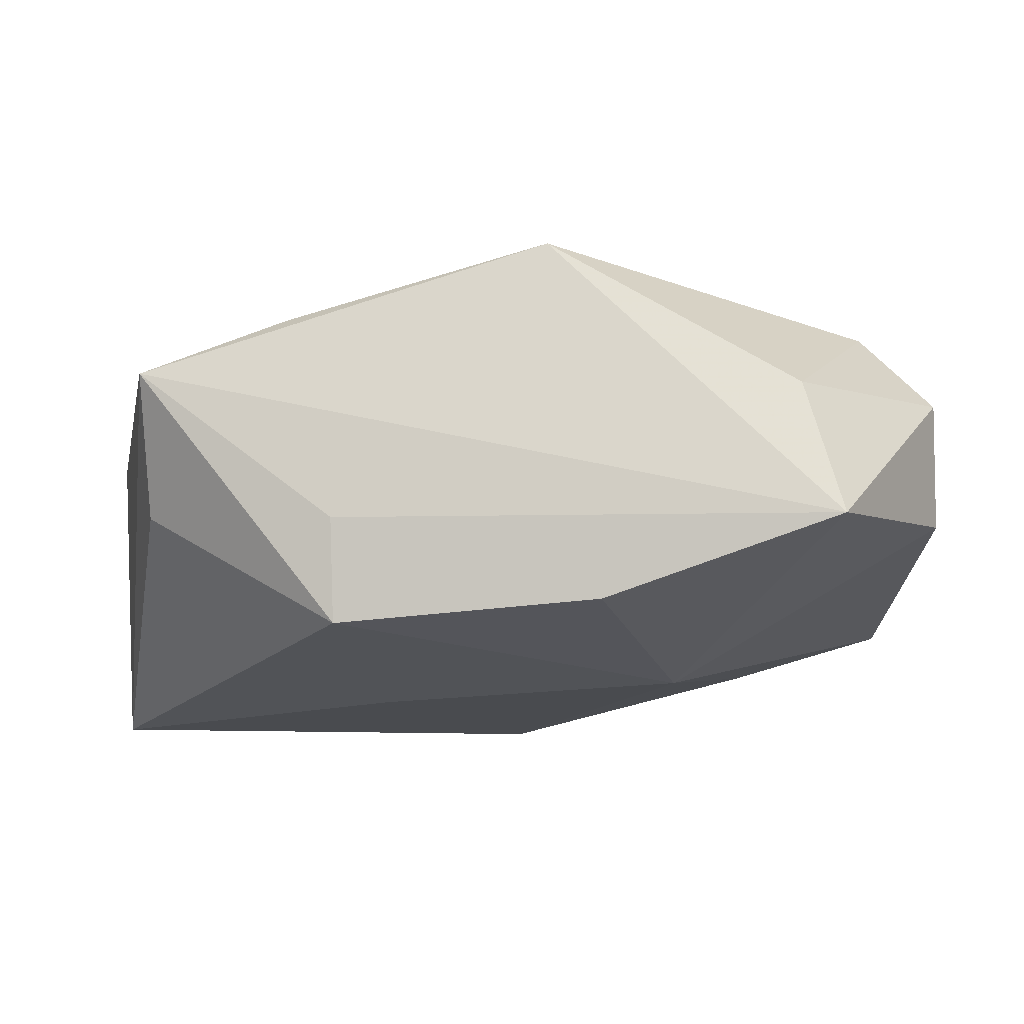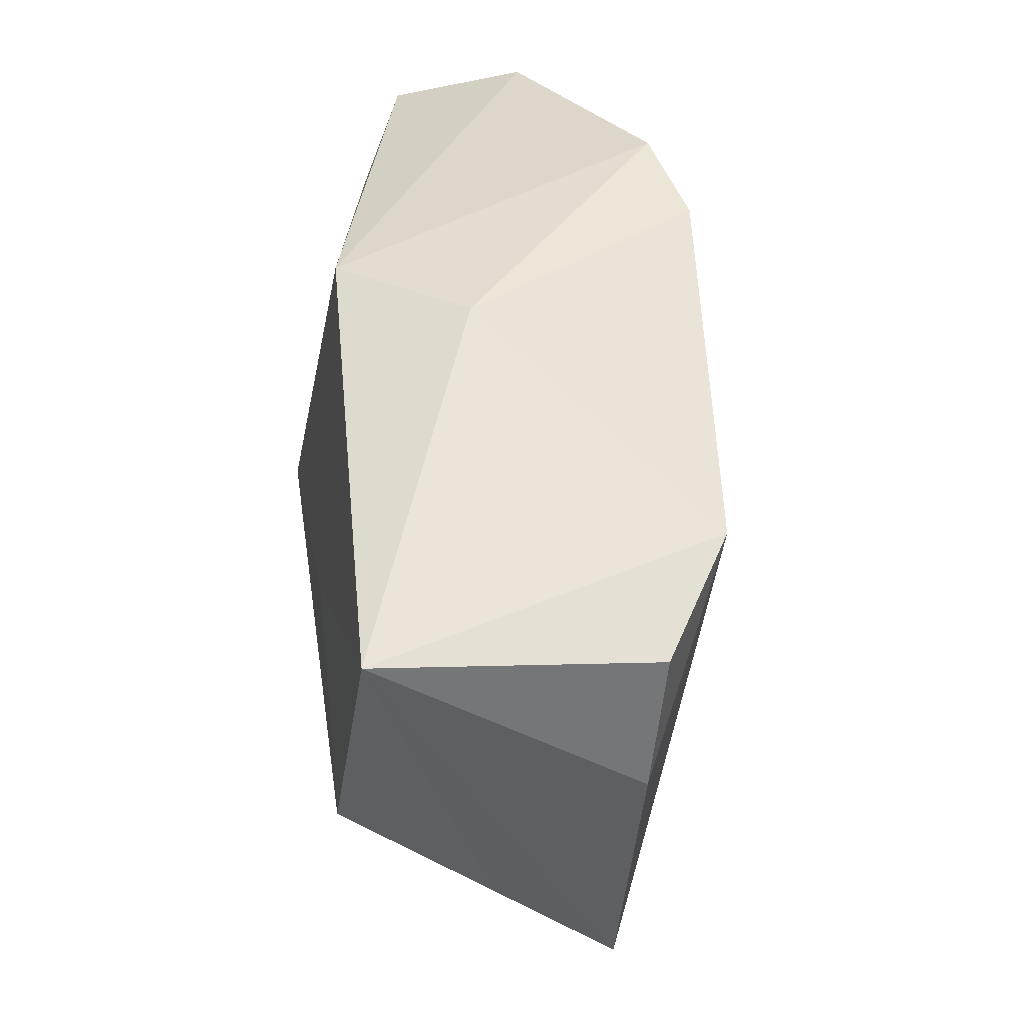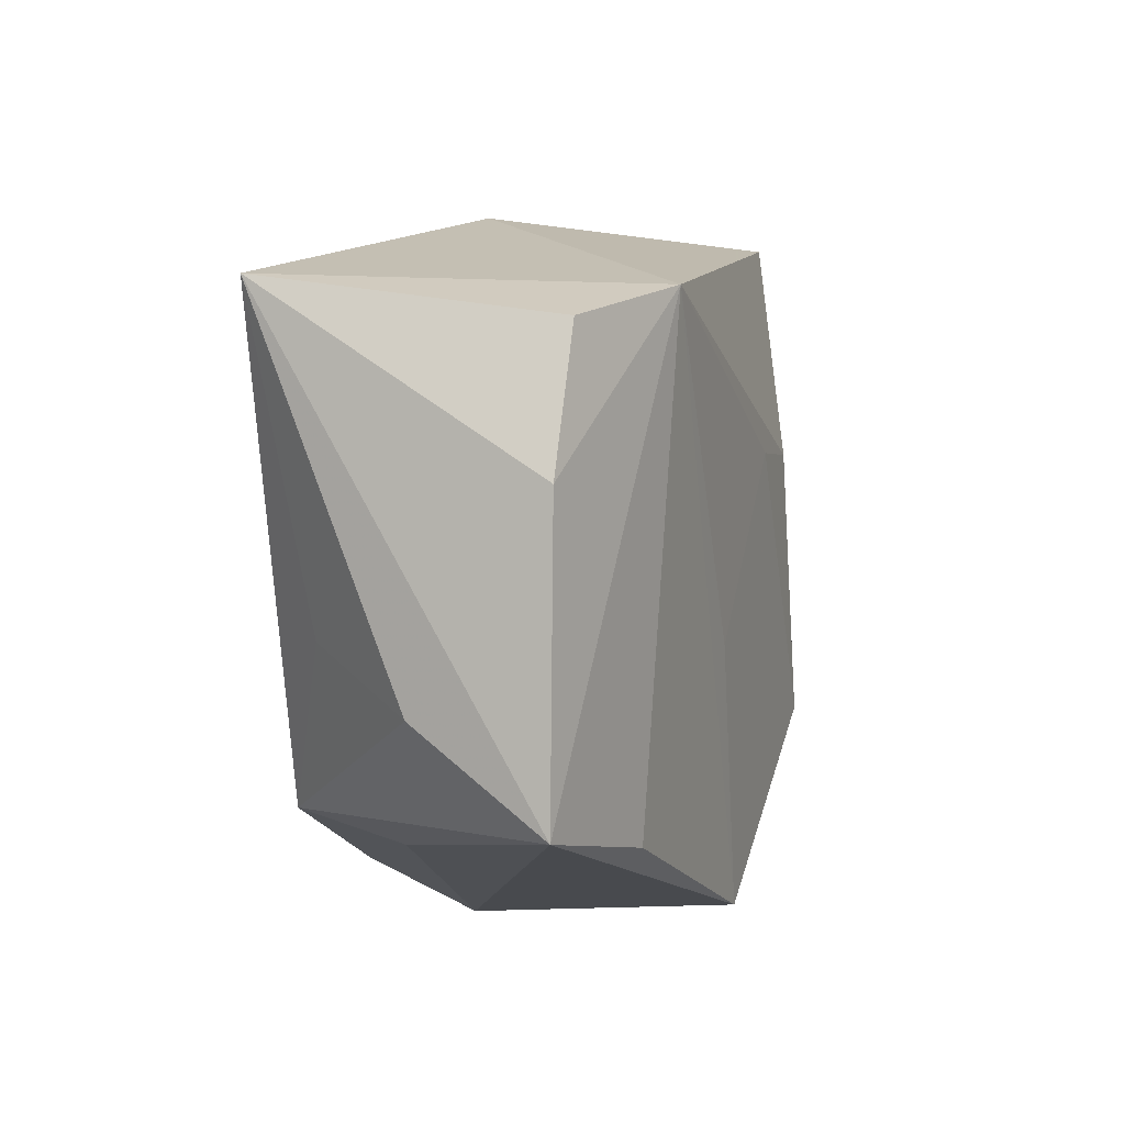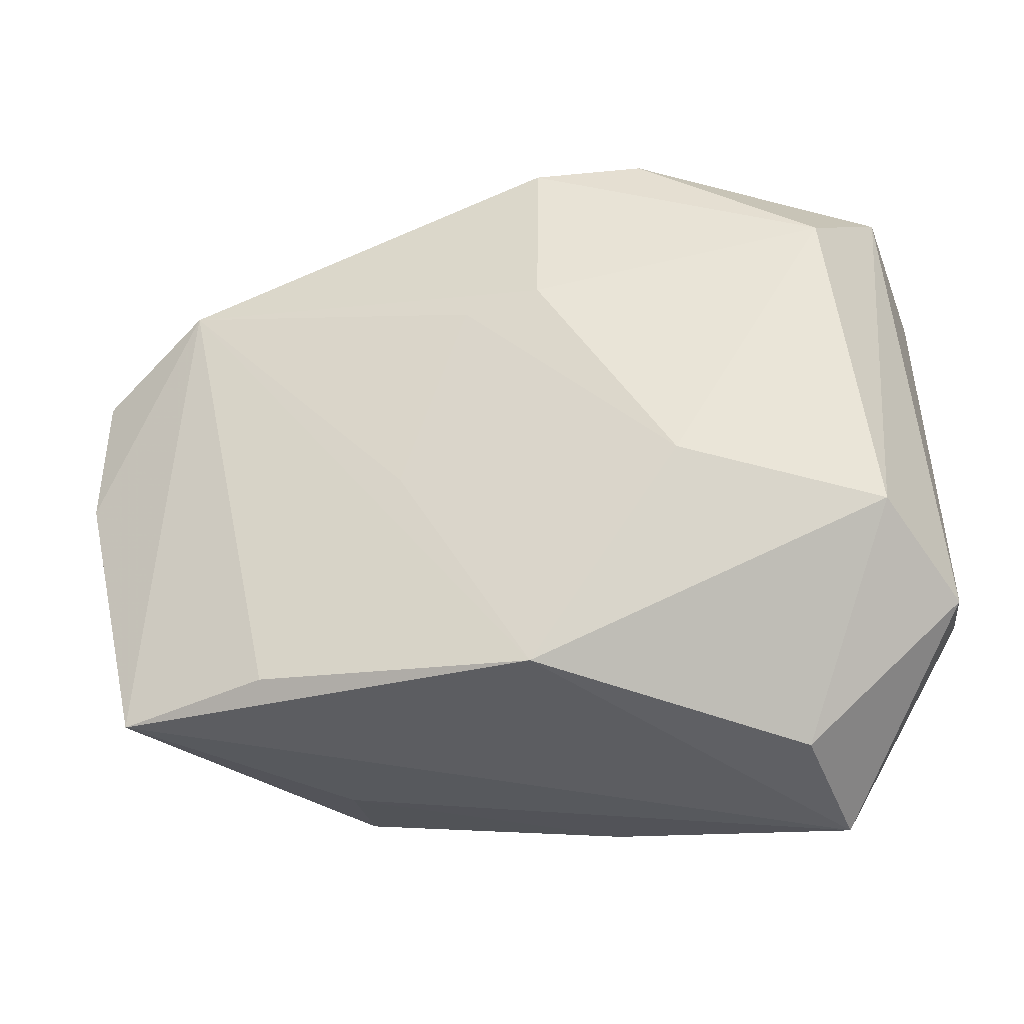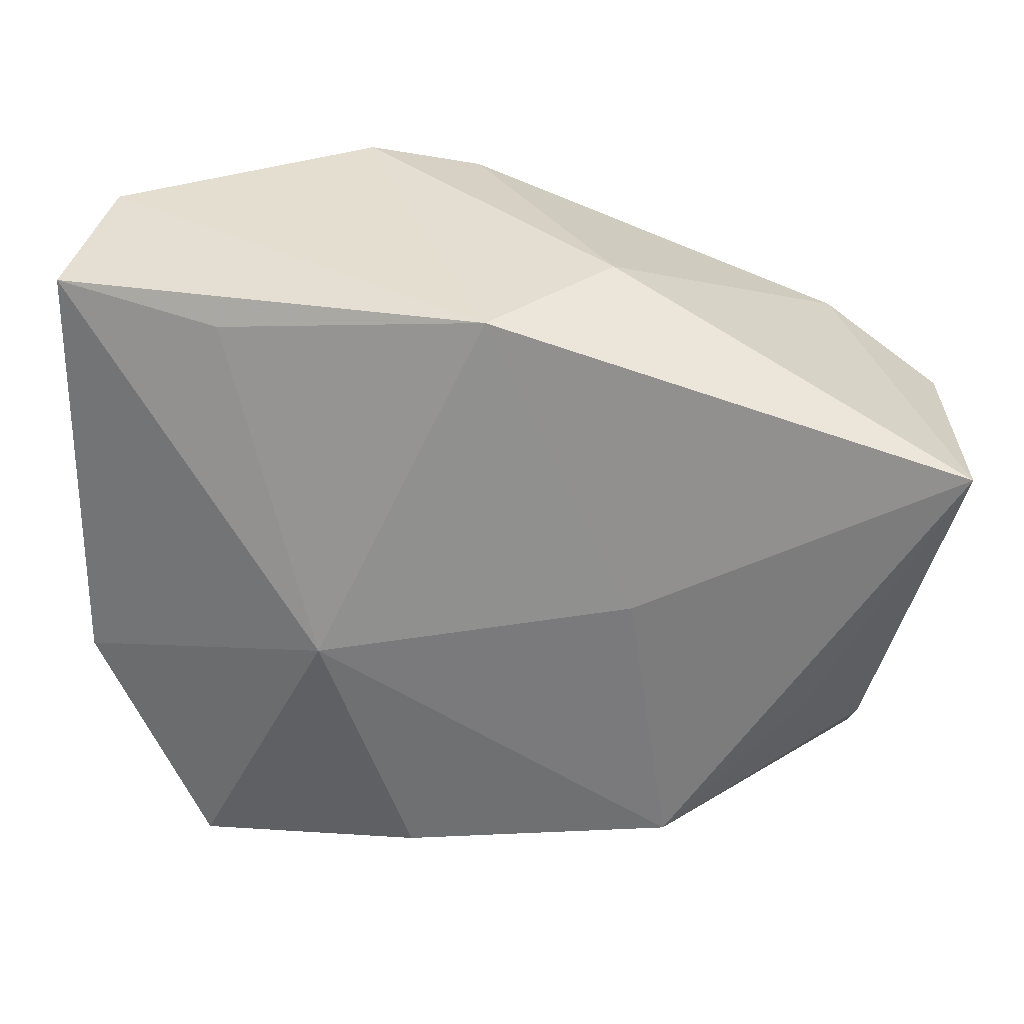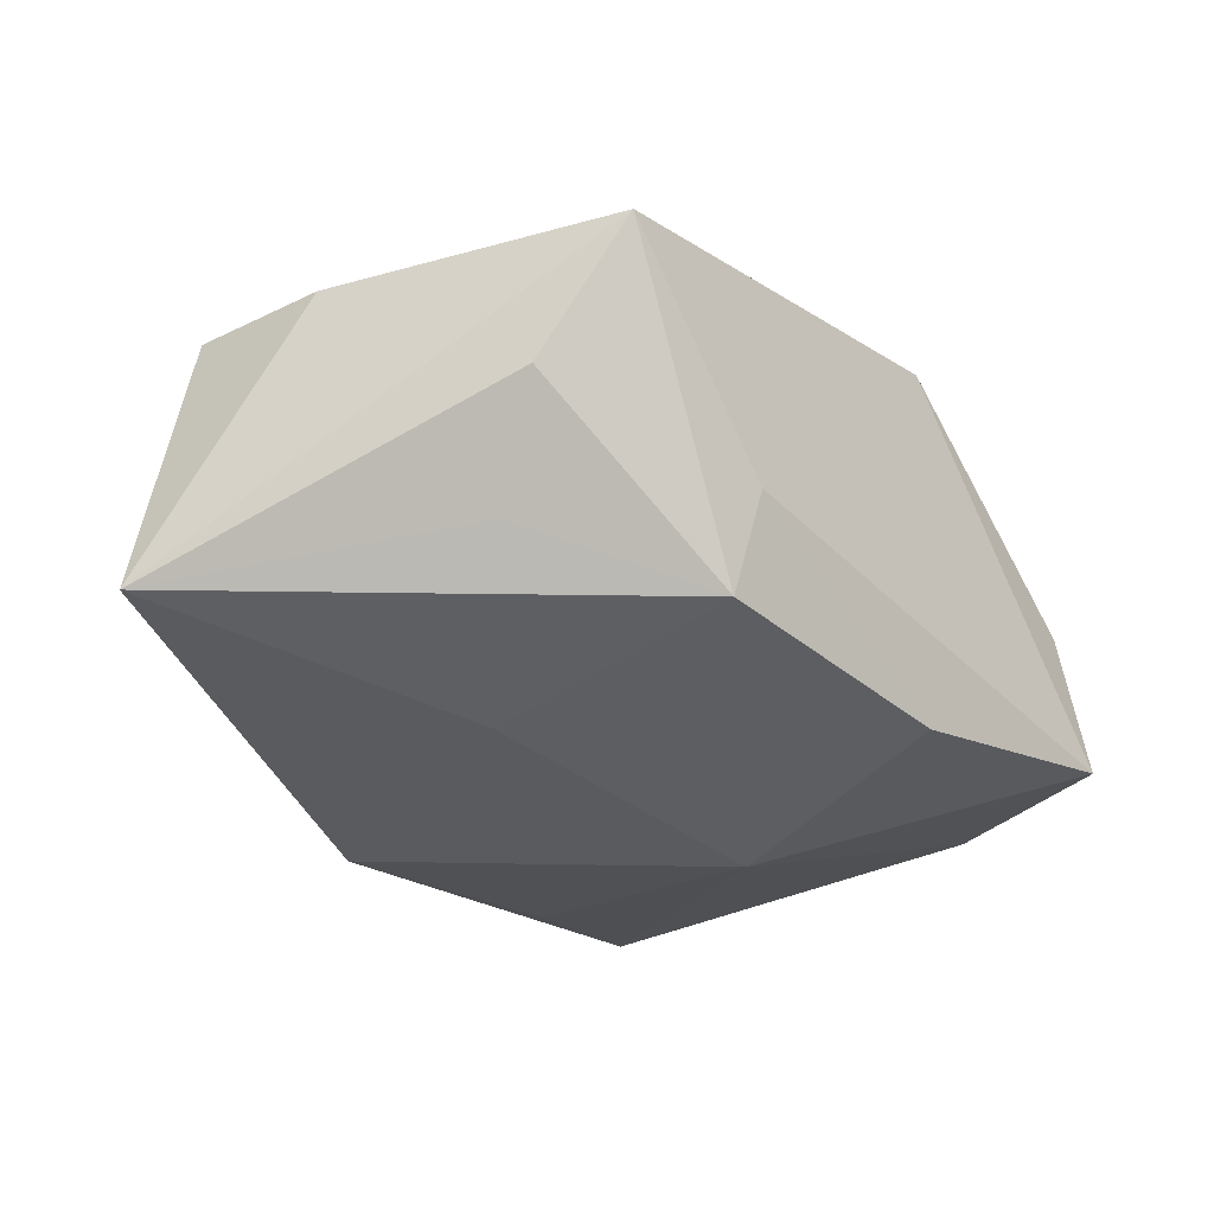
<metadata>
{"format":"obj","ext":"obj","renderer":"f3d","projection":"perspective","resolution":1024,"background":"white","views":[{"elev":-22.1,"azim":0.2,"up":"+Z"},{"elev":35.8,"azim":-99.5,"up":"+Y"},{"elev":-7.5,"azim":-82.5,"up":"+Y"},{"elev":-41.9,"azim":7.3,"up":"+Y"},{"elev":31.1,"azim":-174.8,"up":"+Y"},{"elev":-39.0,"azim":-56.4,"up":"+Z"}]}
</metadata>
<code>
v 0.0305 0.01985 0.01697
v 0.02826 -0.03214 -0.01207
v -0.01055 -0.008823 0.01622
v 0.04017 -0.01375 -0.006299
v 0.04017 0.02608 -0.004537
v -0.004106 0.009119 0.01962
v -0.03261 0.01772 0.01441
v 0.00295 0.02954 0.01892
v 0.024 0.02454 -0.00987
v 0.03372 -0.01425 0.01414
v 0.006257 -0.02686 -0.01842
v -0.03738 -0.01693 -0.006534
v -0.01179 0.02956 -0.004397
v -0.01858 -0.02289 -0.01938
v 0.003019 0.01015 0.02099
v -0.01886 -0.02603 -0.01002
v -0.03174 -0.0102 -0.01488
v 0.03972 -0.01909 0.004399
v -0.02378 -0.02638 0.01033
v 0.001456 -0.03116 0.01611
v 0.01438 -0.004132 -0.01938
v -0.03763 -0.02633 0.0047
v 0.02498 -0.03158 0.00123
v -0.04421 0.01677 -0.01818
v -0.04358 0.0001177 0.005743
v -0.001147 0.02874 -0.01534
v 0.01535 -0.01241 0.02127
v -0.04303 0.01298 0.007241
v 0.01335 0.03169 0.01705
v -0.01484 0.002398 -0.01938
v 0.03707 0.02926 0.008061
f 24 22 25
f 9 5 21
f 2 20 22
f 21 14 30
f 30 14 24
f 12 22 24
f 12 14 22
f 7 25 22
f 29 1 31
f 5 9 26
f 29 31 26
f 26 31 5
f 26 9 21
f 21 30 26
f 26 30 24
f 21 5 4
f 4 2 21
f 11 14 21
f 21 2 11
f 20 2 23
f 22 14 16
f 16 2 22
f 14 11 16
f 16 11 2
f 24 14 17
f 17 12 24
f 14 12 17
f 27 1 15
f 3 20 27
f 3 7 20
f 24 25 28
f 28 7 24
f 25 7 28
f 22 20 19
f 19 7 22
f 20 7 19
f 5 31 18
f 18 4 5
f 2 4 18
f 18 23 2
f 27 15 6
f 6 15 7
f 6 3 27
f 7 3 6
f 7 15 8
f 8 1 29
f 8 15 1
f 13 26 24
f 24 7 13
f 29 26 13
f 7 8 13
f 13 8 29
f 10 31 1
f 10 18 31
f 10 1 27
f 27 20 10
f 20 23 10
f 23 18 10

</code>
